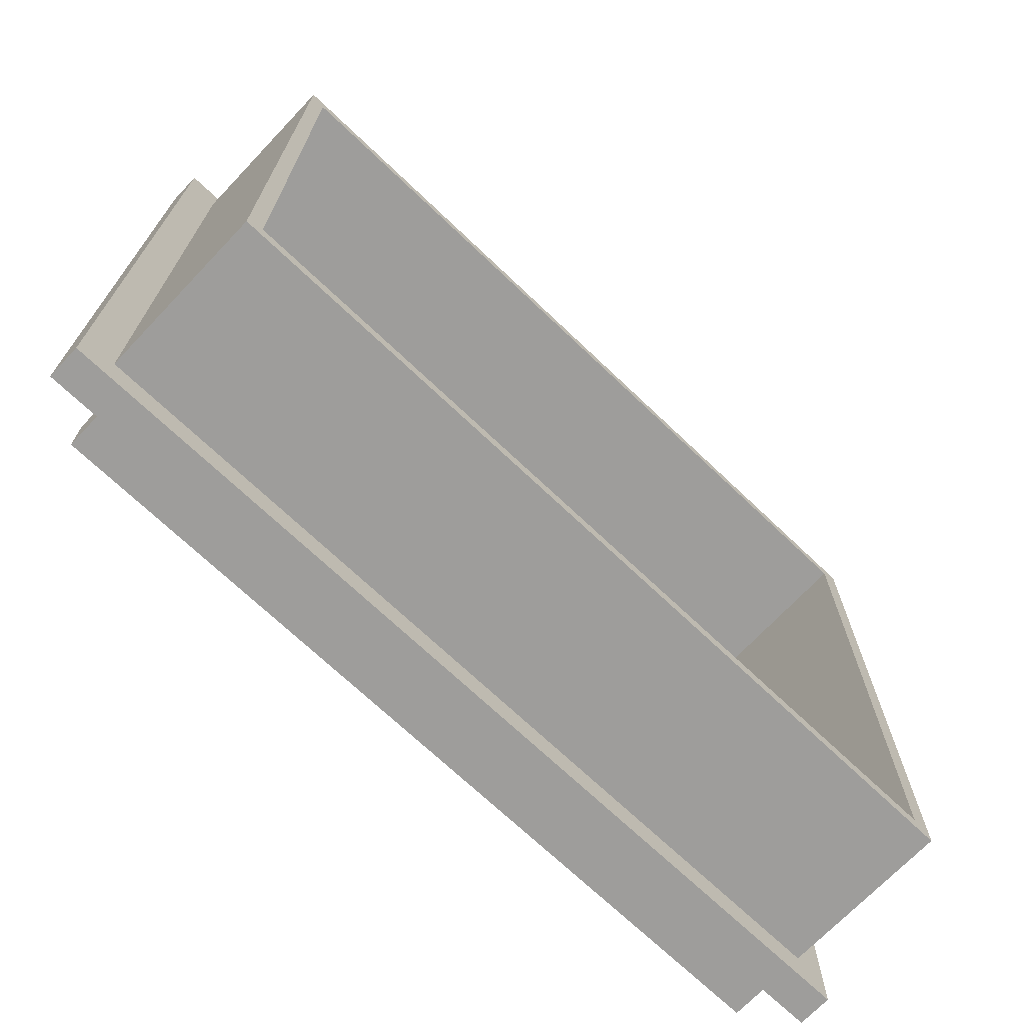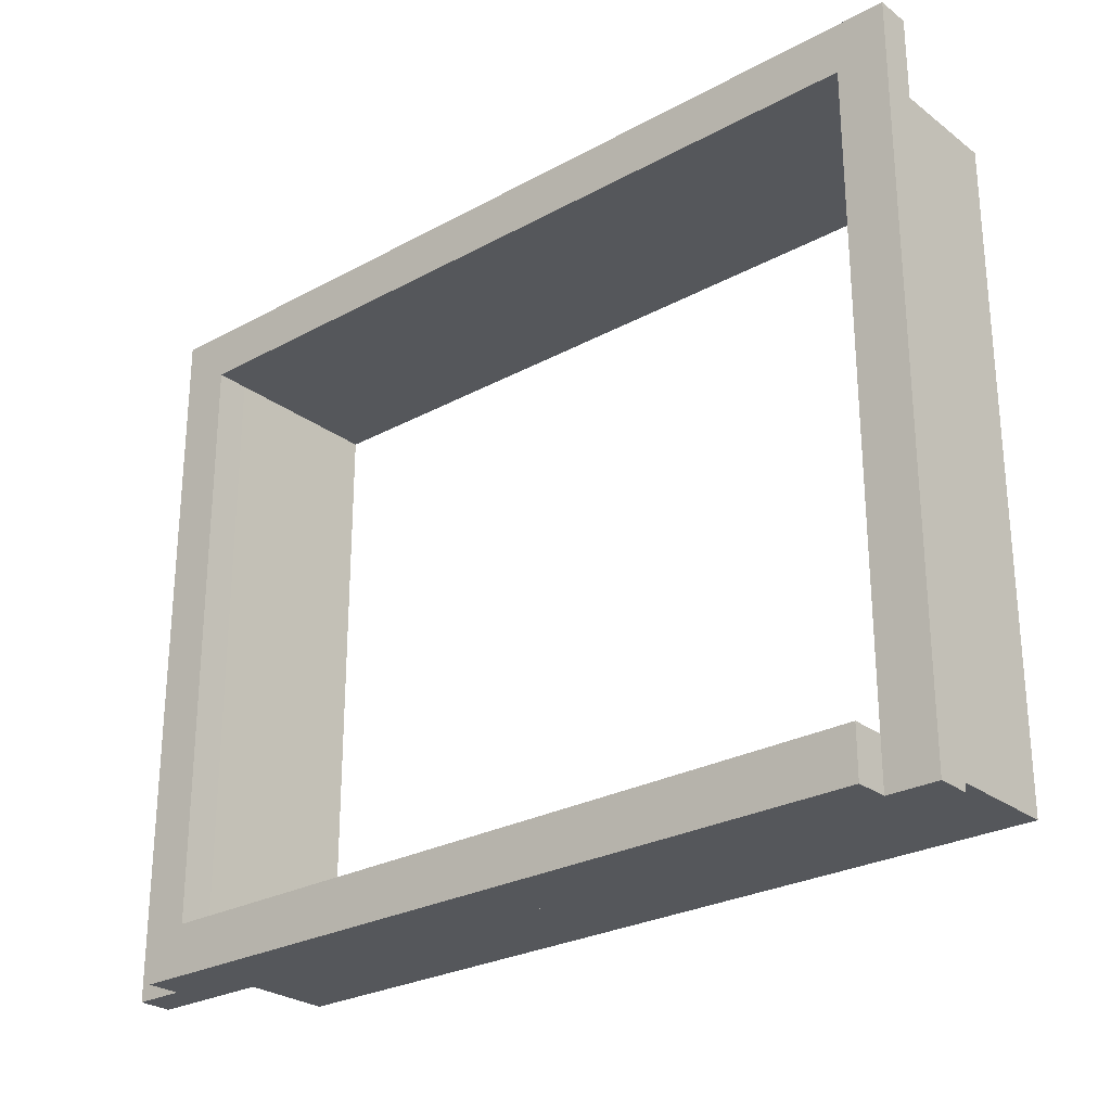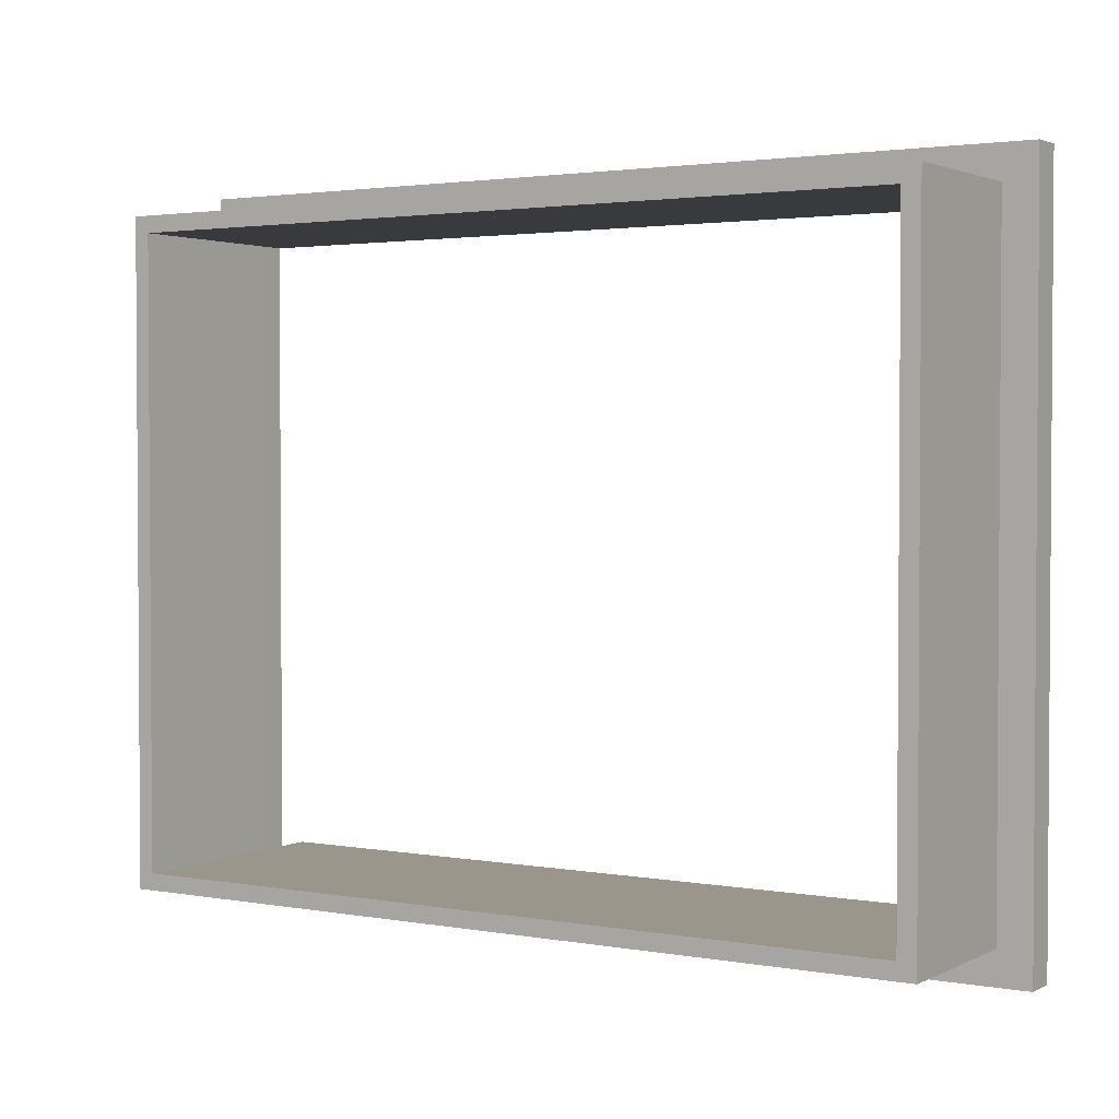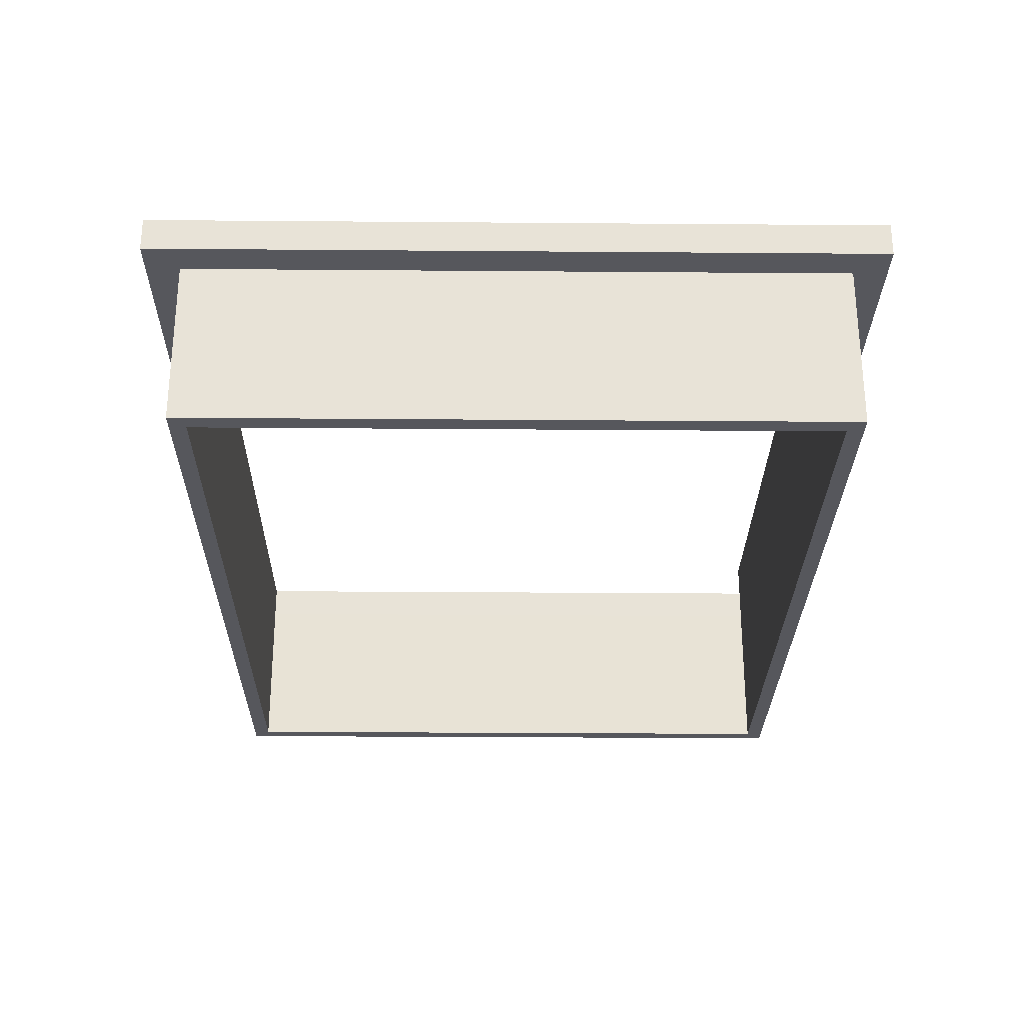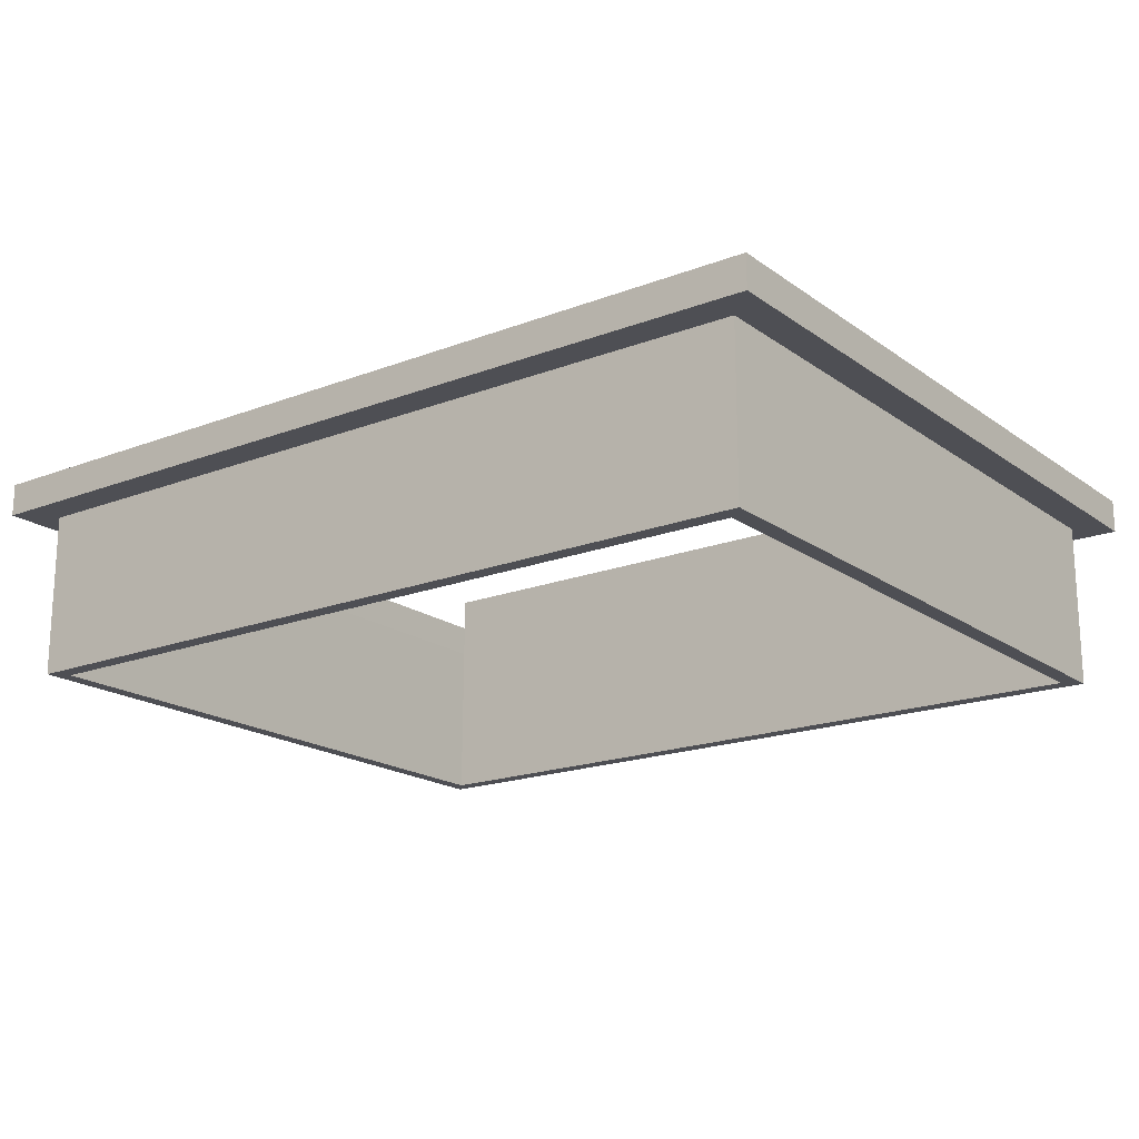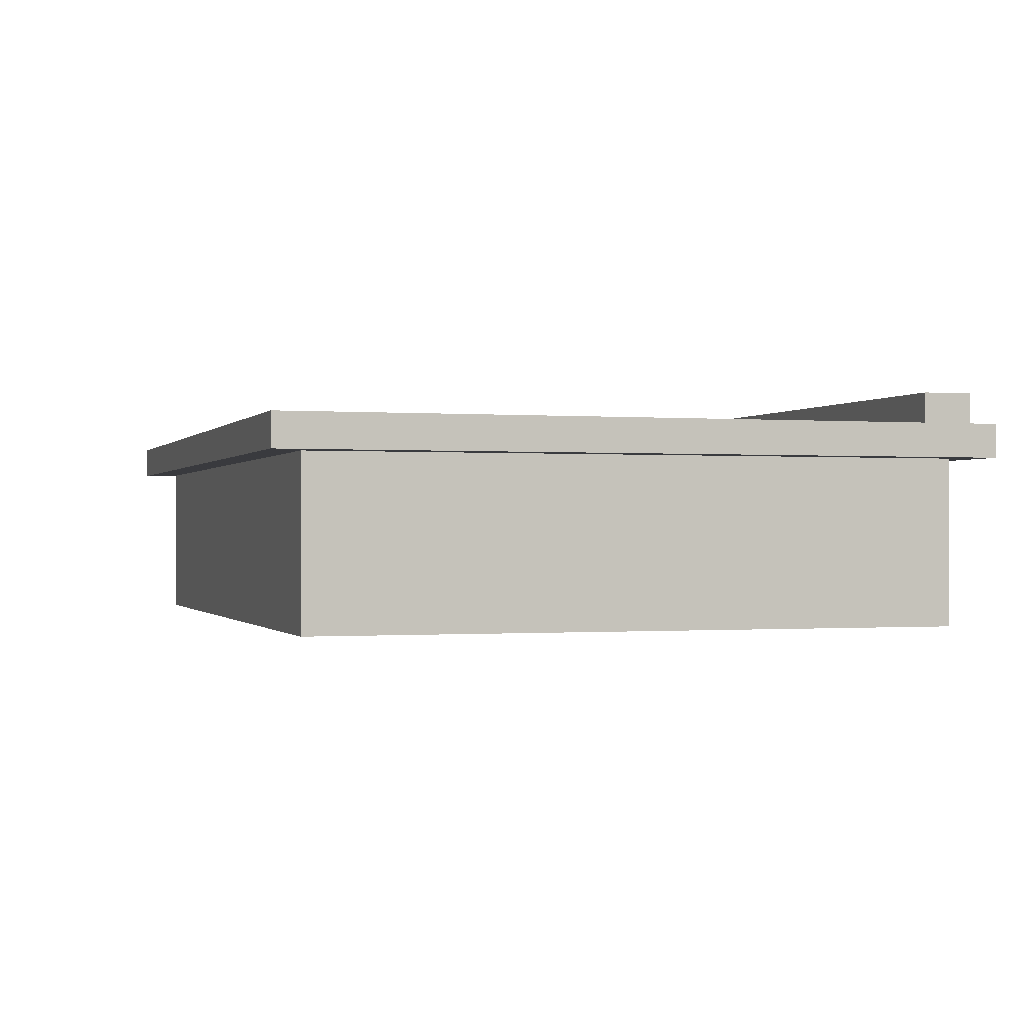
<metadata>
{"format":"obj","ext":"obj","renderer":"f3d","projection":"perspective","resolution":1024,"background":"white","views":[{"elev":-70.5,"azim":136.4,"up":"+Y"},{"elev":-26.6,"azim":40.5,"up":"+Y"},{"elev":2.3,"azim":-147.9,"up":"+Y"},{"elev":-27.5,"azim":-90.7,"up":"+Z"},{"elev":-18.4,"azim":-143.4,"up":"+Z"},{"elev":-0.6,"azim":-107.4,"up":"+Z"}]}
</metadata>
<code>
o KH_Window-x2-white
v -20.29 89.89 53.41
v 4.305 89.89 53.41
v -20.29 89.89 48.41
v 4.305 89.89 48.41
v -20.29 70.29 53.41
v -20.29 70.29 48.41
v 4.305 70.29 53.41
v 4.305 70.29 48.41
v 5.305 69.29 53.41
v -21.29 69.29 53.41
v -21.29 90.89 53.41
v 5.305 90.89 53.41
v -21.29 69.29 54.41
v -19.79 69.29 54.41
v -19.79 70.79 54.41
v -21.29 90.89 54.41
v -19.79 89.39 54.41
v 5.305 90.89 54.41
v 3.805 89.39 54.41
v 5.305 69.29 54.41
v 3.805 70.79 54.41
v 3.805 69.29 54.41
v -19.79 69.29 55.41
v 3.805 69.29 55.41
v 3.805 70.79 53.41
v 3.805 89.39 53.41
v -19.79 89.39 53.41
v -19.79 70.79 53.41
v -19.79 70.79 55.41
v 3.805 70.79 55.41
v 3.84 70.79 48.41
v 3.84 89.39 48.41
v -19.76 89.39 48.41
v -19.76 70.79 48.41
f 1 2 3
f 3 2 4
f 5 1 6
f 6 1 3
f 7 5 8
f 8 5 6
f 2 7 4
f 4 7 8
f 28 33 27
f 25 34 28
f 7 9 5
f 5 9 10
f 5 10 1
f 1 10 11
f 1 11 2
f 2 11 12
f 2 12 7
f 7 12 9
f 13 14 15
f 13 15 16
f 16 15 17
f 16 17 18
f 18 17 19
f 18 19 20
f 20 19 21
f 20 21 22
f 18 20 12
f 12 20 9
f 16 18 11
f 11 18 12
f 13 16 10
f 10 16 11
f 10 9 22
f 22 9 20
f 13 10 14
f 14 10 22
f 14 22 23
f 23 22 24
f 21 19 25
f 25 19 26
f 19 17 26
f 26 17 27
f 17 15 27
f 27 15 28
f 29 30 15
f 15 30 21
f 15 21 28
f 28 21 25
f 26 33 32
f 26 31 25
f 23 29 14
f 14 29 15
f 30 24 21
f 21 24 22
f 24 30 23
f 23 30 29
f 4 33 3
f 8 32 4
f 34 8 6
f 3 34 6
f 28 34 33
f 25 31 34
f 26 27 33
f 26 32 31
f 4 32 33
f 8 31 32
f 34 31 8
f 3 33 34

</code>
